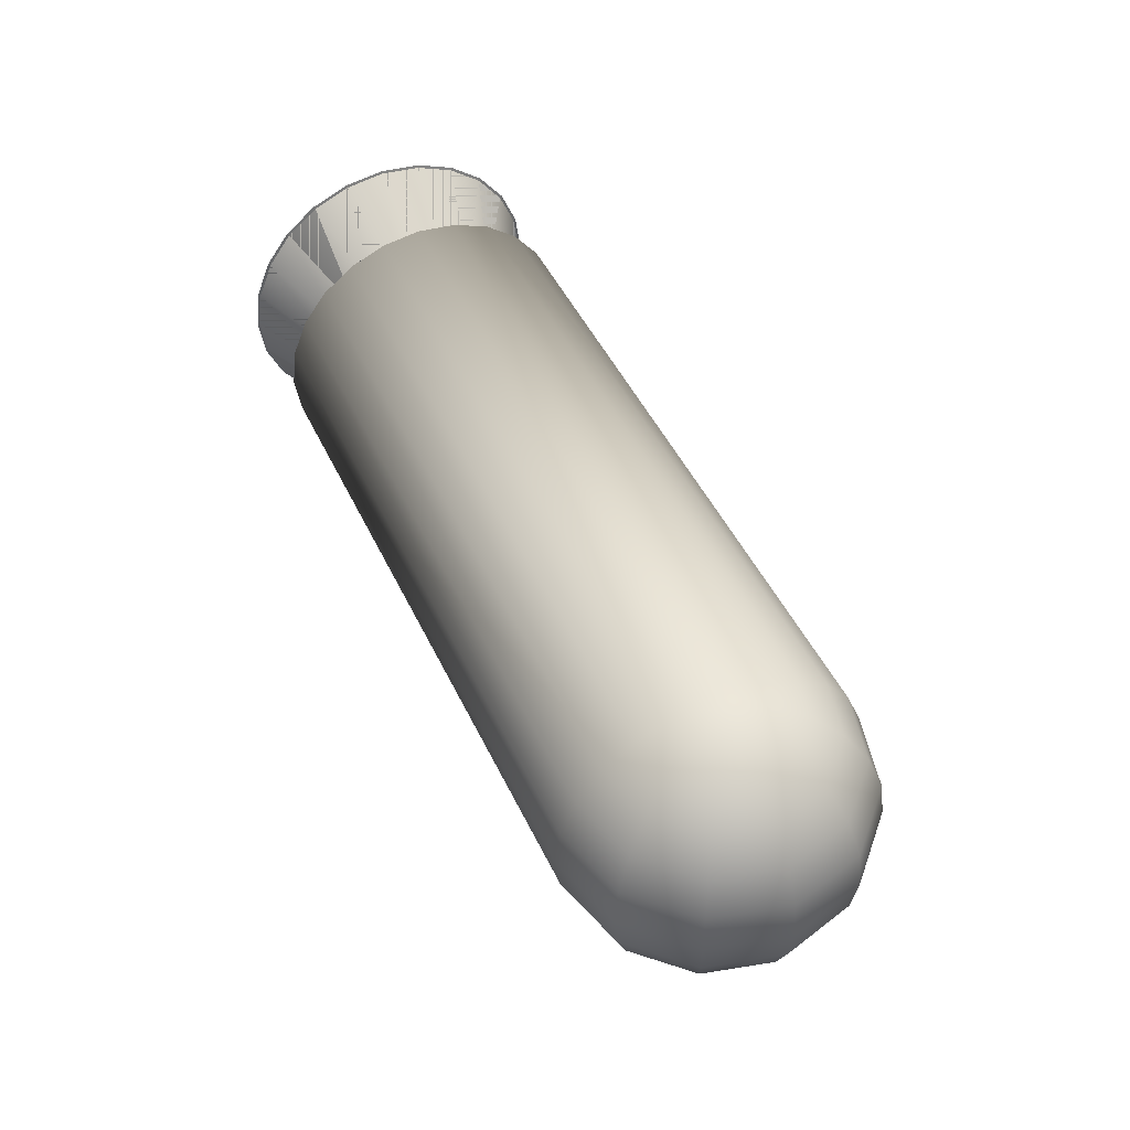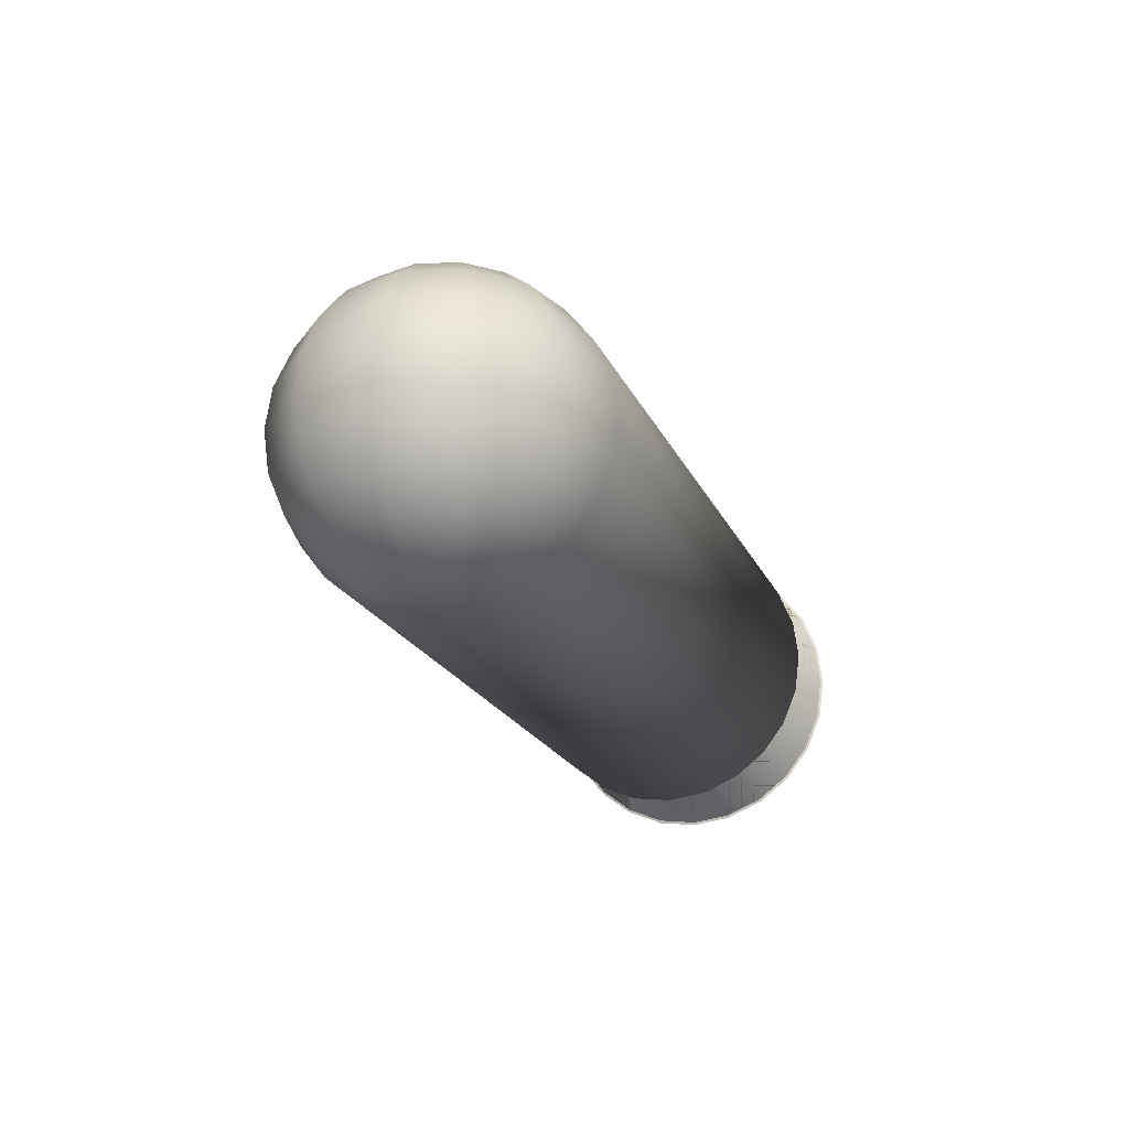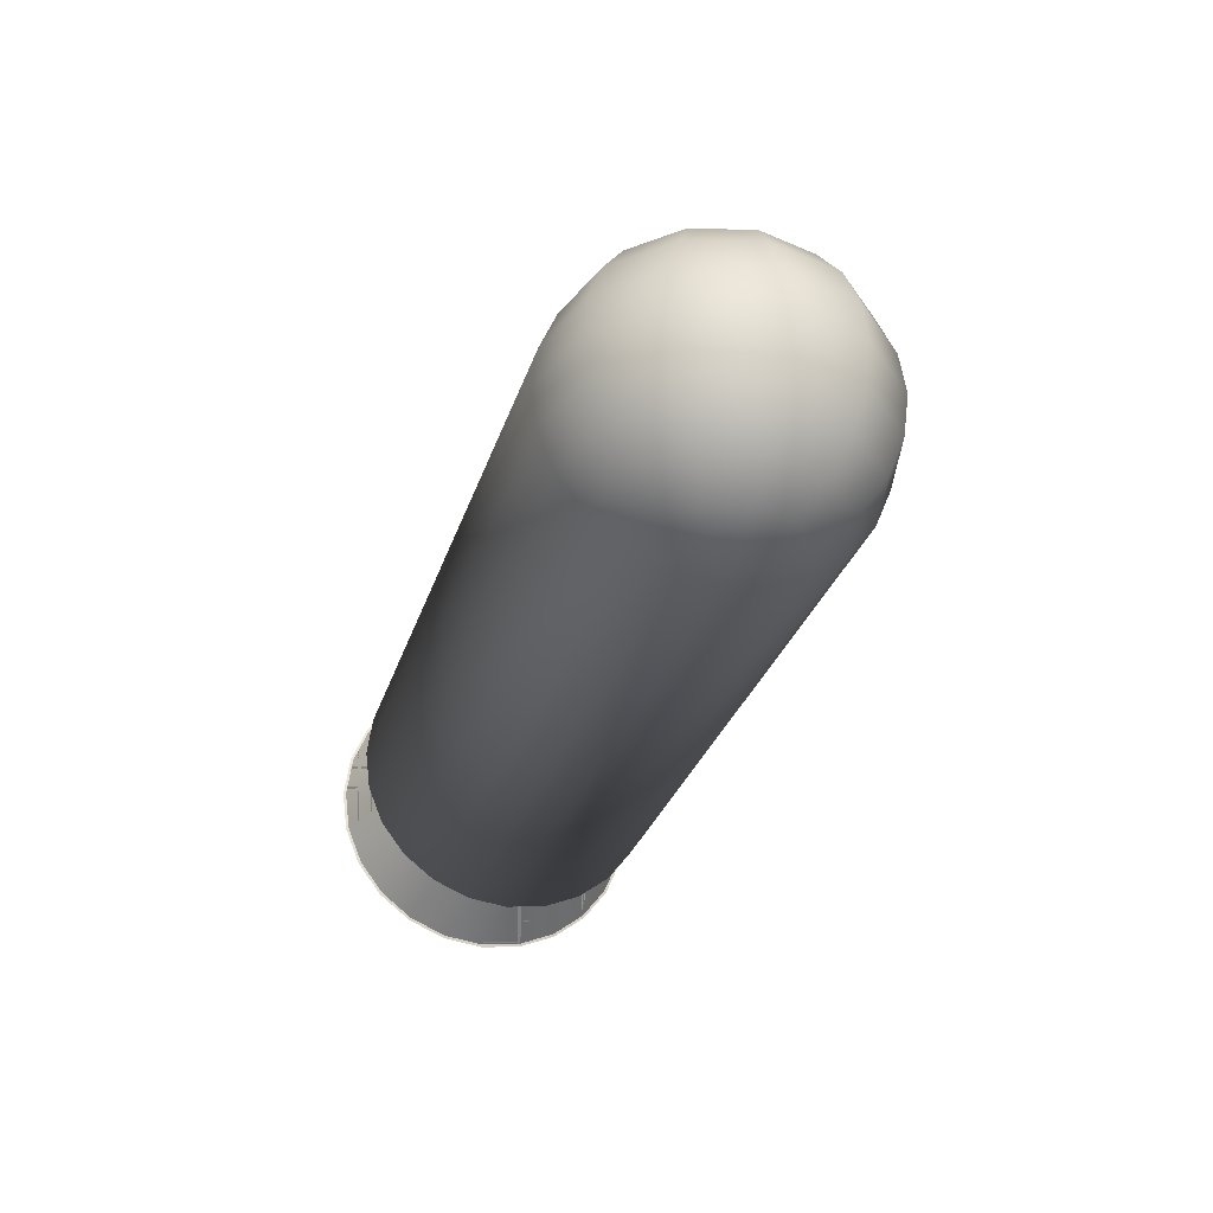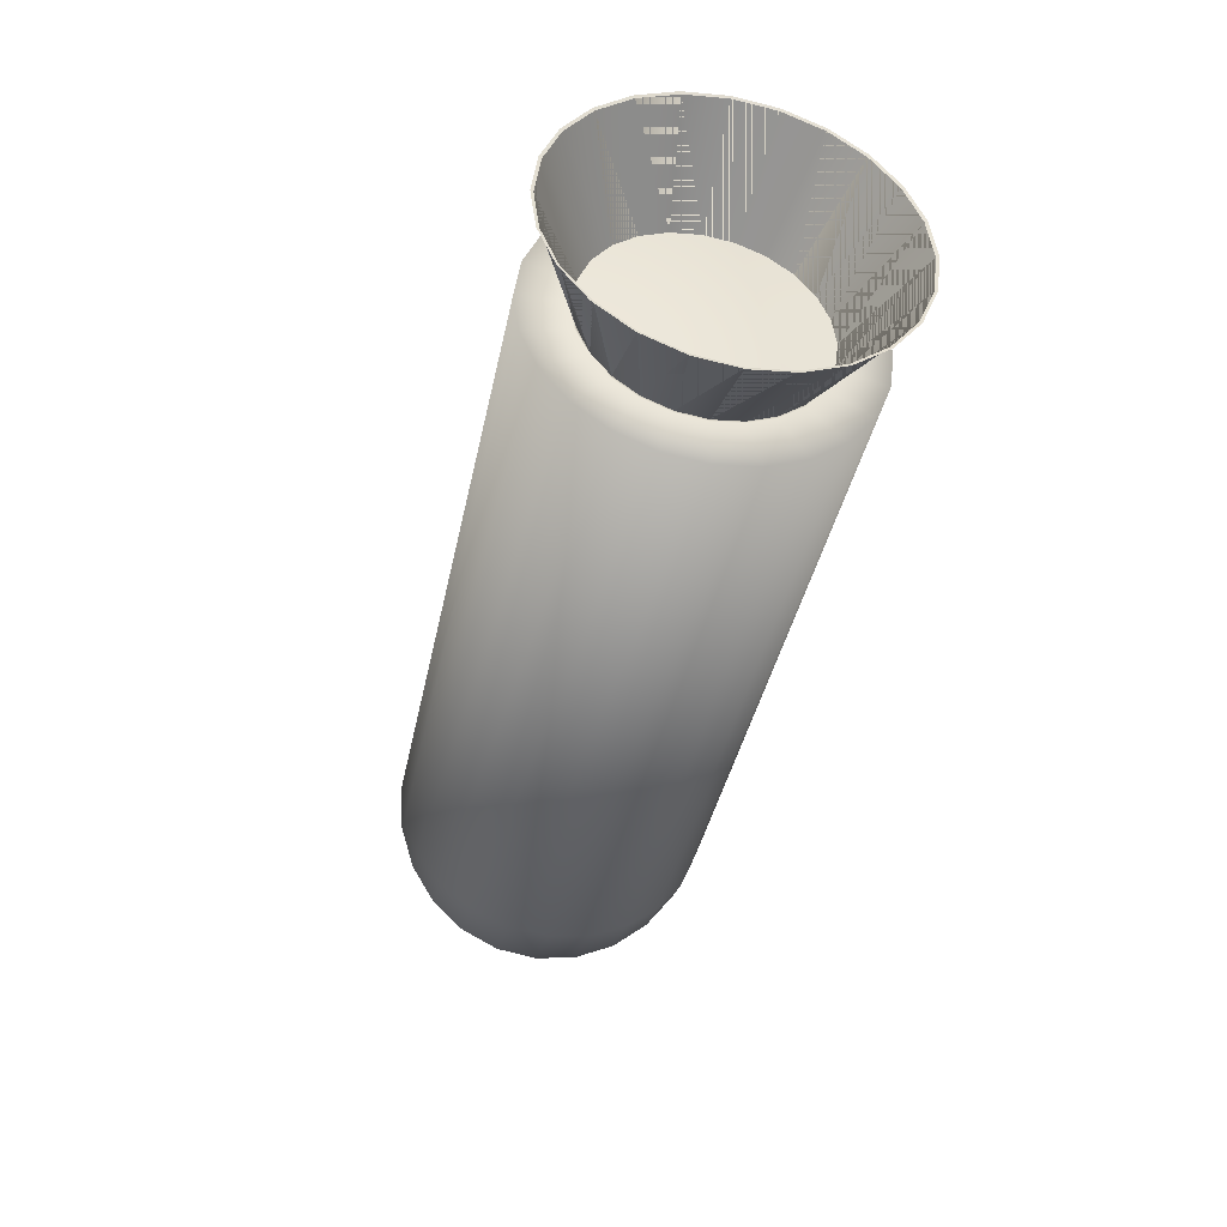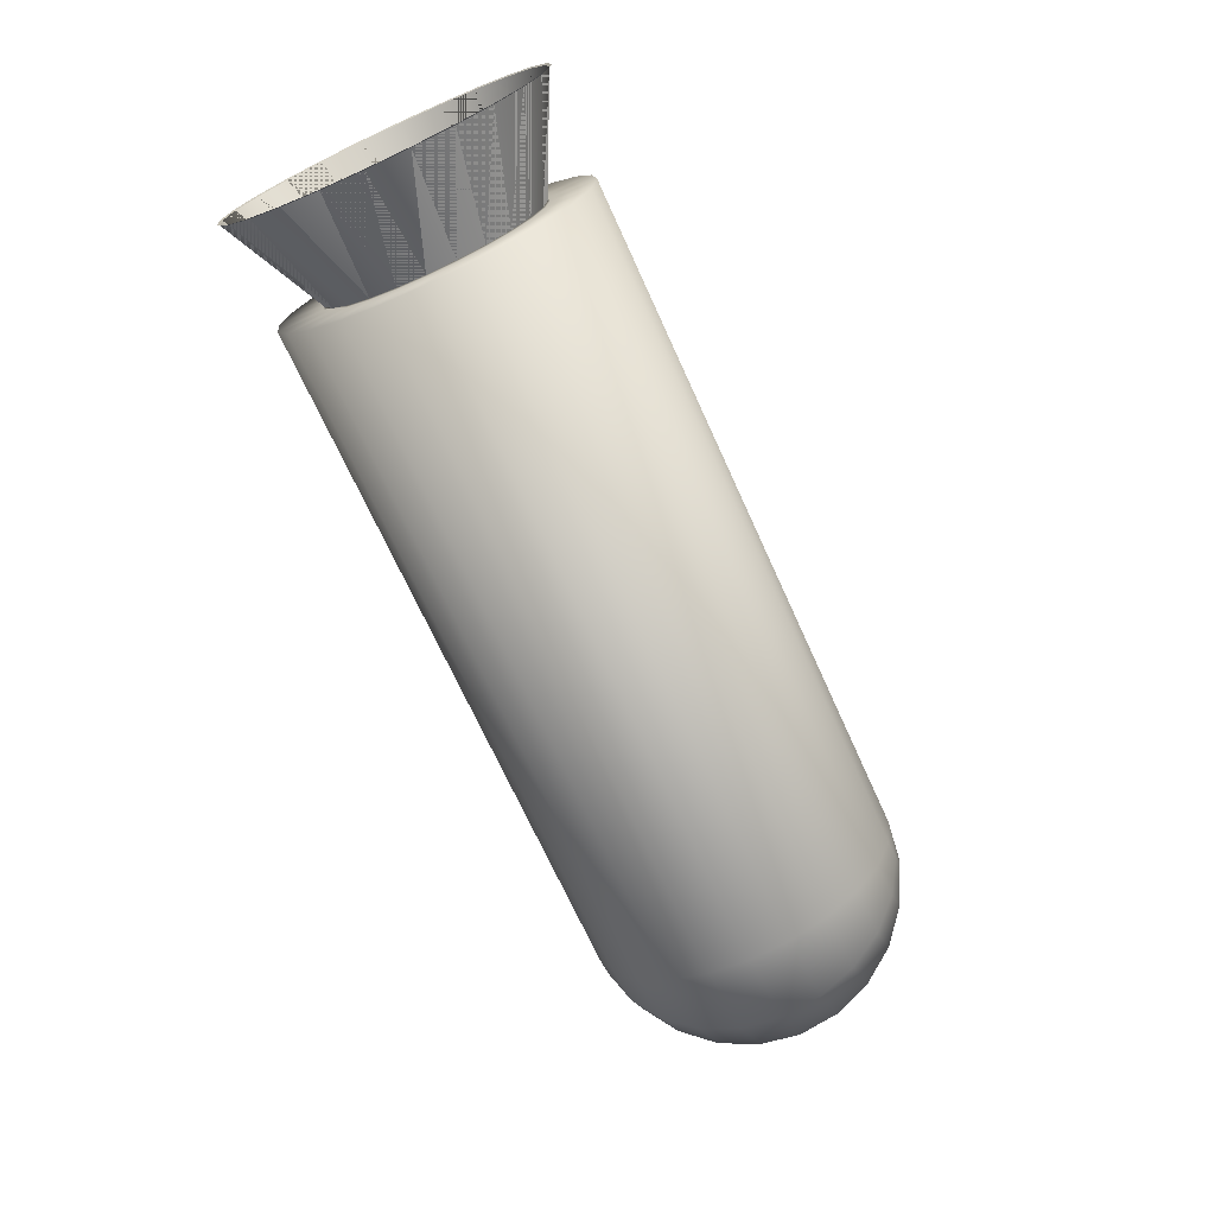
<metadata>
{"format":"obj","ext":"obj","renderer":"f3d","projection":"perspective","resolution":1024,"background":"white","views":[{"elev":48.9,"azim":-115.0,"up":"+Y"},{"elev":-20.8,"azim":-70.8,"up":"+Y"},{"elev":-30.5,"azim":-106.6,"up":"+Y"},{"elev":-40.4,"azim":78.3,"up":"+Z"},{"elev":-70.7,"azim":114.5,"up":"+Z"}]}
</metadata>
<code>
o Cylinder
v 0 0.483 -0.1294
v -0.0647 0.483 -0.1121
v -0.125 0.433 -0.2165
v -0.1768 0.3536 -0.3062
v -0.2165 0.25 -0.375
v -0.2415 0.1294 -0.4183
v -0.25 0 -0.433
v -0.2415 -0.1294 -0.4183
v -0.2165 -0.25 -0.375
v -0.1768 -0.3536 -0.3062
v -0.125 -0.433 -0.2165
v -0.0647 -0.483 -0.1121
v -0.1121 -0.483 -0.0647
v -0.2165 -0.433 -0.125
v -0.3062 -0.3536 -0.1768
v -0.375 -0.25 -0.2165
v -0.4183 -0.1294 -0.2415
v -0.433 0 -0.25
v -0.4183 0.1294 -0.2415
v -0.375 0.25 -0.2165
v -0.3062 0.3536 -0.1768
v -0.2165 0.433 -0.125
v -0.1121 0.483 -0.0647
v -0.1294 0.483 -0
v -0.25 0.433 -0
v -0.3536 0.3536 -0
v -0.433 0.25 -0
v -0.483 0.1294 -0
v -0.5 0 -0
v -0.483 -0.1294 -0
v -0.433 -0.25 -0
v -0.3536 -0.3536 -0
v -0.25 -0.433 -0
v -0.1294 -0.483 -0
v -0.1121 -0.483 0.0647
v -0.2165 -0.433 0.125
v -0.3062 -0.3536 0.1768
v -0.375 -0.25 0.2165
v -0.4183 -0.1294 0.2415
v -0.433 0 0.25
v -0.4183 0.1294 0.2415
v -0.375 0.25 0.2165
v -0.3062 0.3536 0.1768
v -0.2165 0.433 0.125
v -0.1121 0.483 0.0647
v -0.0647 0.483 0.1121
v -0.125 0.433 0.2165
v -0.1768 0.3536 0.3062
v -0.2165 0.25 0.375
v -0.2415 0.1294 0.4183
v -0.25 0 0.433
v -0.2415 -0.1294 0.4183
v -0.2165 -0.25 0.375
v -0.1768 -0.3536 0.3062
v -0.125 -0.433 0.2165
v -0.0647 -0.483 0.1121
v -0 -0.5 -0
v -0 -0.483 0.1294
v -0 -0.433 0.25
v -0 -0.3536 0.3536
v -0 -0.25 0.433
v -0 -0.1294 0.483
v -0 0 0.5
v -0 0.1294 0.483
v 0 0.25 0.433
v 0 0.3536 0.3536
v 0 0.433 0.25
v 0 0.483 0.1294
v -0 0.5 -0
v -0 -0.3536 -0.3536
v 0 0.1294 -0.483
v 0 0.3536 -0.3536
v 0 0.433 -0.25
v 0 0.25 -0.433
v 0 0 -0.5
v 0 -0.1294 -0.483
v 0 -0.25 -0.433
v 0 -0.433 -0.25
v -0 -0.483 -0.1294
v 2.168 0.3433 -0.09198
v 2.168 -0.3554 -0
v 2.168 -0.3433 0.09198
v 2.168 -0.3078 0.1777
v 2.168 -0.2513 0.2513
v 2.168 -0.1777 0.3078
v 2.168 -0.09198 0.3433
v 2.168 -0 0.3554
v 2.168 0.09198 0.3433
v 2.168 0.1777 0.3078
v 2.168 0.2513 0.2513
v 2.168 0.3078 0.1777
v 2.168 0.3433 0.09198
v 2.168 0.3554 0
v 2.168 -0.2513 -0.2513
v 2.168 0.09198 -0.3433
v 2.168 0.2513 -0.2513
v 2.168 0.3078 -0.1777
v 2.168 0.1777 -0.3078
v 2.168 -0 -0.3554
v 2.168 -0.09198 -0.3433
v 2.168 -0.1777 -0.3078
v 2.168 -0.3078 -0.1777
v 2.168 -0.3433 -0.09198
v 2.168 -0.433 -0.25
v 2.168 -0.483 -0.1294
v 2.168 -0.1294 -0.483
v 2.168 -0.25 -0.433
v 2.168 -0 -0.5
v 2.168 0.483 -0.1294
v 2.168 0.433 -0.25
v 2.168 -0.433 0.25
v 2.168 -0.483 0.1294
v 2.168 0.25 0.433
v 2.168 0.1294 0.483
v 2.168 -0.25 0.433
v 2.168 -0.3536 0.3536
v 2.168 -0 0.5
v 2.168 0.433 0.25
v 2.168 0.3536 0.3536
v 2.168 0.483 0.1294
v 2.168 -0.1294 0.483
v 2.168 0.3536 -0.3536
v 2.168 -0.5 -0
v 2.168 -0.3536 -0.3536
v 2.168 0.5 0
v 2.168 0.25 -0.433
v 2.168 0.1294 -0.483
v 2.503 0.4987 -0.1336
v 2.503 -0.5162 -0
v 2.503 -0.4987 0.1336
v 2.503 -0.4471 0.2581
v 2.503 -0.365 0.365
v 2.503 -0.2581 0.4471
v 2.503 -0.1336 0.4987
v 2.503 -0 0.5162
v 2.503 0.1336 0.4987
v 2.503 0.2581 0.4471
v 2.503 0.365 0.365
v 2.503 0.4471 0.2581
v 2.503 0.4987 0.1336
v 2.503 0.5162 0
v 2.503 -0.365 -0.365
v 2.503 0.1336 -0.4987
v 2.503 0.365 -0.365
v 2.503 0.4471 -0.2581
v 2.503 0.2581 -0.4471
v 2.503 -0 -0.5162
v 2.503 -0.1336 -0.4987
v 2.503 -0.2581 -0.4471
v 2.503 -0.4471 -0.2581
v 2.503 -0.4987 -0.1336
v 2.171 -0.3025 -0.1746
v 2.171 -0.3374 -0.0904
v 2.171 -0.0904 -0.3374
v 2.171 -0.1746 -0.3025
v 2.171 -0 -0.3493
v 2.171 0.3374 -0.0904
v 2.171 0.3025 -0.1746
v 2.171 -0.3025 0.1746
v 2.171 -0.3374 0.0904
v 2.171 0.1746 0.3025
v 2.171 0.0904 0.3374
v 2.171 -0.1746 0.3025
v 2.171 -0.247 0.247
v 2.171 -0 0.3493
v 2.171 0.3025 0.1746
v 2.171 0.247 0.247
v 2.171 0.3374 0.0904
v 2.171 -0.0904 0.3374
v 2.171 0.247 -0.247
v 2.171 -0.3493 -0
v 2.171 -0.247 -0.247
v 2.171 0.3493 0
v 2.171 0.1746 -0.3025
v 2.171 0.0904 -0.3374
v 2.5 -0.4394 -0.2537
v 2.5 -0.4901 -0.1313
v 2.5 -0.1313 -0.4901
v 2.5 -0.2537 -0.4394
v 2.5 -0 -0.5074
v 2.5 0.4901 -0.1313
v 2.5 0.4394 -0.2537
v 2.5 -0.4394 0.2537
v 2.5 -0.4901 0.1313
v 2.5 0.2537 0.4394
v 2.5 0.1313 0.4901
v 2.5 -0.2537 0.4394
v 2.5 -0.3588 0.3588
v 2.5 -0 0.5074
v 2.5 0.4394 0.2537
v 2.5 0.3588 0.3588
v 2.5 0.4901 0.1313
v 2.5 -0.1313 0.4901
v 2.5 0.3588 -0.3588
v 2.5 -0.5074 -0
v 2.5 -0.3588 -0.3588
v 2.5 0.5074 0
v 2.5 0.2537 -0.4394
v 2.5 0.1313 -0.4901
v 2.171 -0.3025 -0.1746
v 2.171 -0.3374 -0.0904
v 2.171 -0.0904 -0.3374
v 2.171 -0.1746 -0.3025
v 2.171 -0 -0.3493
v 2.171 0.3374 -0.0904
v 2.171 0.3025 -0.1746
v 2.171 -0.3025 0.1746
v 2.171 -0.3374 0.0904
v 2.171 0.1746 0.3025
v 2.171 0.0904 0.3374
v 2.171 -0.1746 0.3025
v 2.171 -0.247 0.247
v 2.171 -0 0.3493
v 2.171 0.3025 0.1746
v 2.171 0.247 0.247
v 2.171 0.3374 0.0904
v 2.171 -0.0904 0.3374
v 2.171 0.247 -0.247
v 2.171 -0.3493 -0
v 2.171 -0.247 -0.247
v 2.171 0.3493 0
v 2.171 0.1746 -0.3025
v 2.171 0.0904 -0.3374
v 2.5 -0.4394 -0.2537
v 2.5 -0.4901 -0.1313
v 2.5 -0.1313 -0.4901
v 2.5 -0.2537 -0.4394
v 2.5 -0 -0.5074
v 2.5 0.4901 -0.1313
v 2.5 0.4394 -0.2537
v 2.5 -0.4394 0.2537
v 2.5 -0.4901 0.1313
v 2.5 0.2537 0.4394
v 2.5 0.1313 0.4901
v 2.5 -0.2537 0.4394
v 2.5 -0.3588 0.3588
v 2.5 -0 0.5074
v 2.5 0.4394 0.2537
v 2.5 0.3588 0.3588
v 2.5 0.4901 0.1313
v 2.5 -0.1313 0.4901
v 2.5 0.3588 -0.3588
v 2.5 -0.5074 -0
v 2.5 -0.3588 -0.3588
v 2.5 0.5074 0
v 2.5 0.2537 -0.4394
v 2.5 0.1313 -0.4901
v 2.171 -0.3025 -0.1746
v 2.171 -0.3374 -0.0904
v 2.171 -0.0904 -0.3374
v 2.171 -0.1746 -0.3025
v 2.171 -0 -0.3493
v 2.171 0.3374 -0.0904
v 2.171 0.3025 -0.1746
v 2.171 -0.3025 0.1746
v 2.171 -0.3374 0.0904
v 2.171 0.1746 0.3025
v 2.171 0.0904 0.3374
v 2.171 -0.1746 0.3025
v 2.171 -0.247 0.247
v 2.171 -0 0.3493
v 2.171 0.3025 0.1746
v 2.171 0.247 0.247
v 2.171 0.3374 0.0904
v 2.171 -0.0904 0.3374
v 2.171 0.247 -0.247
v 2.171 -0.3493 -0
v 2.171 -0.247 -0.247
v 2.171 0.3493 0
v 2.171 0.1746 -0.3025
v 2.171 0.0904 -0.3374
v 2.5 -0.4394 -0.2537
v 2.5 -0.4901 -0.1313
v 2.5 -0.1313 -0.4901
v 2.5 -0.2537 -0.4394
v 2.5 -0 -0.5074
v 2.5 0.4901 -0.1313
v 2.5 0.4394 -0.2537
v 2.5 -0.4394 0.2537
v 2.5 -0.4901 0.1313
v 2.5 0.2537 0.4394
v 2.5 0.1313 0.4901
v 2.5 -0.2537 0.4394
v 2.5 -0.3588 0.3588
v 2.5 -0 0.5074
v 2.5 0.4394 0.2537
v 2.5 0.3588 0.3588
v 2.5 0.4901 0.1313
v 2.5 -0.1313 0.4901
v 2.5 0.3588 -0.3588
v 2.5 -0.5074 -0
v 2.5 -0.3588 -0.3588
v 2.5 0.5074 0
v 2.5 0.2537 -0.4394
v 2.5 0.1313 -0.4901
f 146 198 199 143
f 136 186 185 137
f 141 197 181 128
f 130 184 183 131
f 149 179 196 142
f 128 181 182 145
f 142 196 176 150
f 147 180 178 148
f 151 177 195 129
f 148 178 179 149
f 145 182 194 144
f 150 176 177 151
f 133 187 193 134
f 179 178 226 227
f 194 182 230 242
f 177 176 224 225
f 193 187 235 241
f 189 193 241 237
f 192 190 238 240
f 191 185 233 239
f 197 192 240 245
f 190 191 239 238
f 184 195 243 232
f 188 183 231 236
f 198 194 242 246
f 132 188 187 133
f 143 199 180 147
f 135 189 186 136
f 144 194 198 146
f 131 183 188 132
f 129 195 184 130
f 138 191 190 139
f 140 192 197 141
f 137 185 191 138
f 139 190 192 140
f 134 193 189 135
f 195 177 225 243
f 178 180 228 226
f 176 196 244 224
f 182 181 229 230
f 196 179 227 244
f 183 184 232 231
f 181 197 245 229
f 185 186 234 233
f 199 198 246 247
f 187 188 236 235
f 180 199 247 228
f 186 189 237 234
f 57 12 79
f 57 35 34
f 6 5 74 71
f 22 23 2 3
f 4 3 73 72
f 7 6 71 75
f 16 17 8 9
f 15 16 9 10
f 3 2 1 73
f 23 69 2
f 10 9 77 70
f 41 42 27 28
f 31 30 17 16
f 37 38 31 32
f 25 24 23 22
f 28 27 20 19
f 39 40 29 30
f 17 18 7 8
f 44 45 24 25
f 57 34 13
f 45 69 24
f 27 26 21 20
f 40 41 28 29
f 26 25 22 21
f 48 47 44 43
f 42 43 26 27
f 53 52 39 38
f 43 44 25 26
f 36 37 32 33
f 47 46 45 44
f 52 51 40 39
f 38 39 30 31
f 46 69 45
f 57 13 12
f 57 56 35
f 35 36 33 34
f 56 55 36 35
f 64 65 49 50
f 13 14 11 12
f 60 61 53 54
f 49 48 43 42
f 63 64 50 51
f 55 54 37 36
f 62 63 51 52
f 50 49 42 41
f 51 50 41 40
f 65 66 48 49
f 54 53 38 37
f 68 69 46
f 66 67 47 48
f 57 58 56
f 18 19 6 7
f 61 62 52 53
f 58 59 55 56
f 59 60 54 55
f 67 68 46 47
f 32 31 16 15
f 34 33 14 13
f 29 28 19 18
f 30 29 18 17
f 24 69 23
f 33 32 15 14
f 8 7 75 76
f 9 8 76 77
f 14 15 10 11
f 11 10 70 78
f 2 69 1
f 21 22 3 4
f 20 21 4 5
f 12 11 78 79
f 19 20 5 6
f 5 4 72 74
f 78 70 124 104
f 69 68 120 125
f 61 60 116 115
f 79 78 104 105
f 68 67 118 120
f 70 77 107 124
f 77 76 106 107
f 1 69 125 109
f 60 59 111 116
f 76 75 108 106
f 63 62 121 117
f 71 74 126 127
f 73 1 109 110
f 75 71 127 108
f 67 66 119 118
f 58 57 123 112
f 62 61 115 121
f 74 72 122 126
f 72 73 110 122
f 59 58 112 111
f 66 65 113 119
f 57 79 105 123
f 64 63 117 114
f 65 64 114 113
f 102 103 105 104
f 100 101 107 106
f 99 100 106 108
f 80 97 110 109
f 82 83 111 112
f 88 89 113 114
f 84 85 115 116
f 87 88 114 117
f 83 84 116 111
f 90 91 118 119
f 89 90 119 113
f 91 92 120 118
f 86 87 117 121
f 85 86 121 115
f 97 96 122 110
f 103 81 123 105
f 94 102 104 124
f 101 94 124 107
f 93 80 109 125
f 98 95 127 126
f 95 99 108 127
f 96 98 126 122
f 81 82 112 123
f 92 93 125 120
f 94 101 100 99 95 98 96 97 80 93 92 91 90 89 88 87 86 85 84 83 82 81 103 102
f 86 85 163 169
f 87 86 169 165
f 92 91 166 168
f 90 89 161 167
f 93 92 168 173
f 91 90 167 166
f 82 81 171 160
f 84 83 159 164
f 98 96 170 174
f 88 87 165 162
f 166 168 216 214
f 161 167 215 209
f 168 173 221 216
f 167 166 214 215
f 171 160 208 219
f 159 164 212 207
f 170 174 222 218
f 165 162 210 213
f 175 156 204 223
f 164 163 211 212
f 174 175 223 222
f 162 161 209 210
f 96 97 158 170
f 101 100 154 155
f 81 103 153 171
f 100 99 156 154
f 97 80 157 158
f 94 101 155 172
f 83 82 160 159
f 80 93 173 157
f 89 88 162 161
f 95 98 174 175
f 85 84 164 163
f 99 95 175 156
f 103 102 94 172 152 153
f 212 236 231 207
f 221 245 240 216
f 203 227 226 202
f 200 224 244 220
f 214 238 239 215
f 202 226 228 204
f 220 244 227 203
f 215 239 233 209
f 206 230 229 205
f 205 229 245 221
f 216 240 238 214
f 207 231 232 208
f 223 247 246 222
f 213 237 241 217
f 209 233 234 210
f 204 228 247 223
f 217 241 235 211
f 211 235 236 212
f 222 246 242 218
f 218 242 230 206
f 210 234 237 213
f 208 232 243 219
f 201 225 224 200
f 219 243 225 201
f 169 165 213 217
f 163 169 217 211
f 152 153 201 200
f 158 170 218 206
f 154 155 203 202
f 153 171 219 201
f 156 154 202 204
f 172 152 200 220
f 157 158 206 205
f 155 172 220 203
f 160 159 207 208
f 173 157 205 221
f 260 255 279 284
f 269 264 288 293
f 251 250 274 275
f 248 268 292 272
f 262 263 287 286
f 250 252 276 274
f 268 251 275 292
f 263 257 281 287
f 254 253 277 278
f 253 269 293 277
f 264 262 286 288
f 255 256 280 279
f 271 270 294 295
f 261 265 289 285
f 257 258 282 281
f 252 271 295 276
f 265 259 283 289
f 259 260 284 283
f 270 266 290 294
f 266 254 278 290
f 258 261 285 282
f 256 267 291 280
f 249 248 272 273
f 267 249 273 291

</code>
